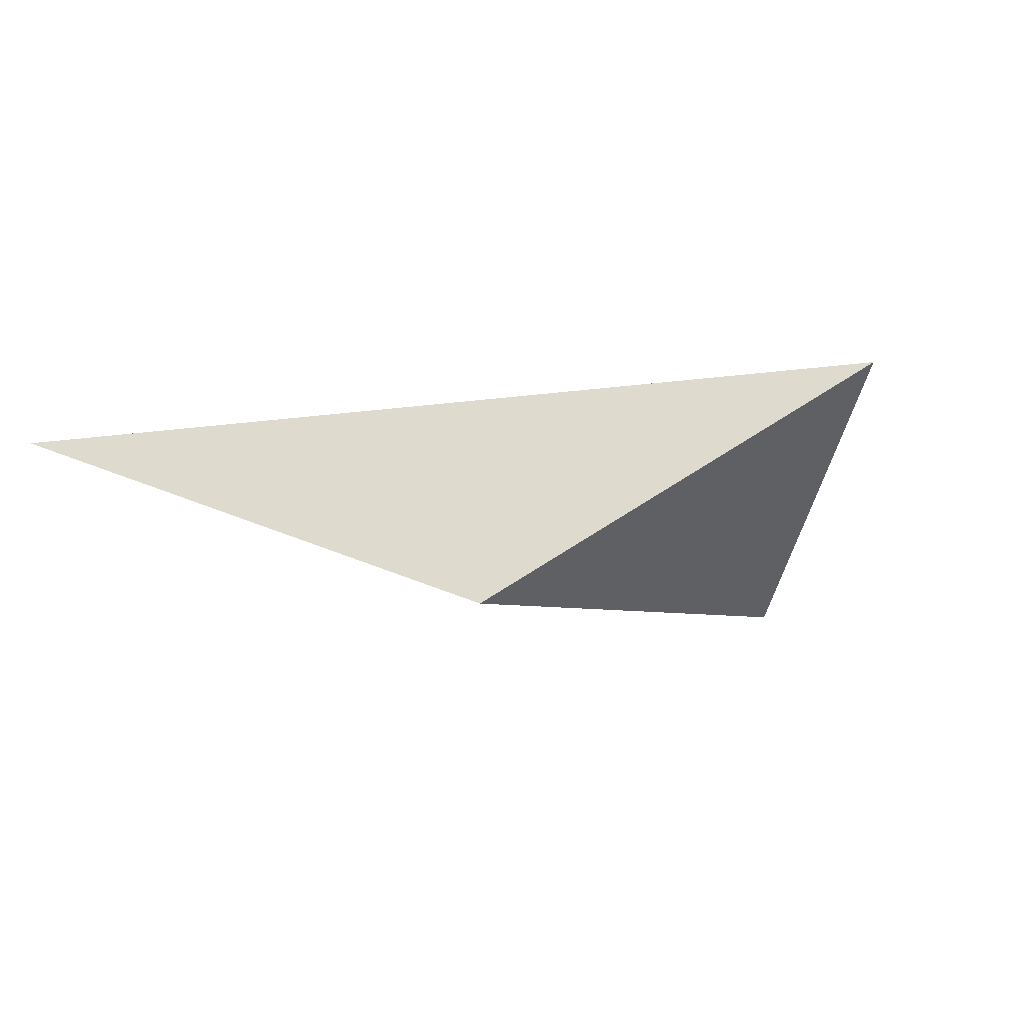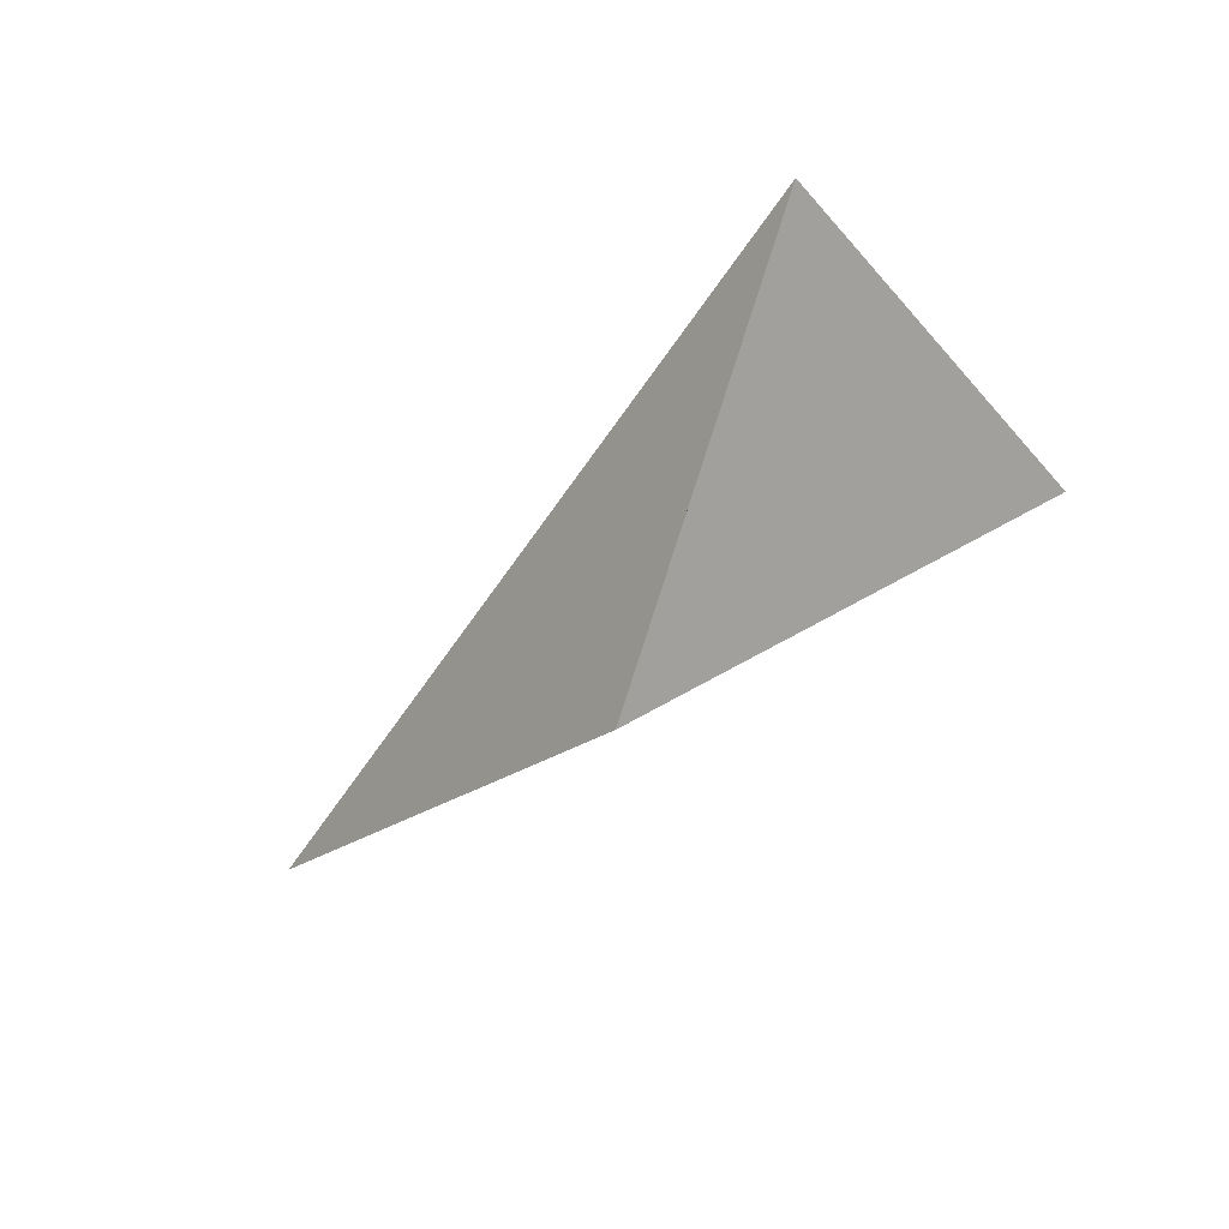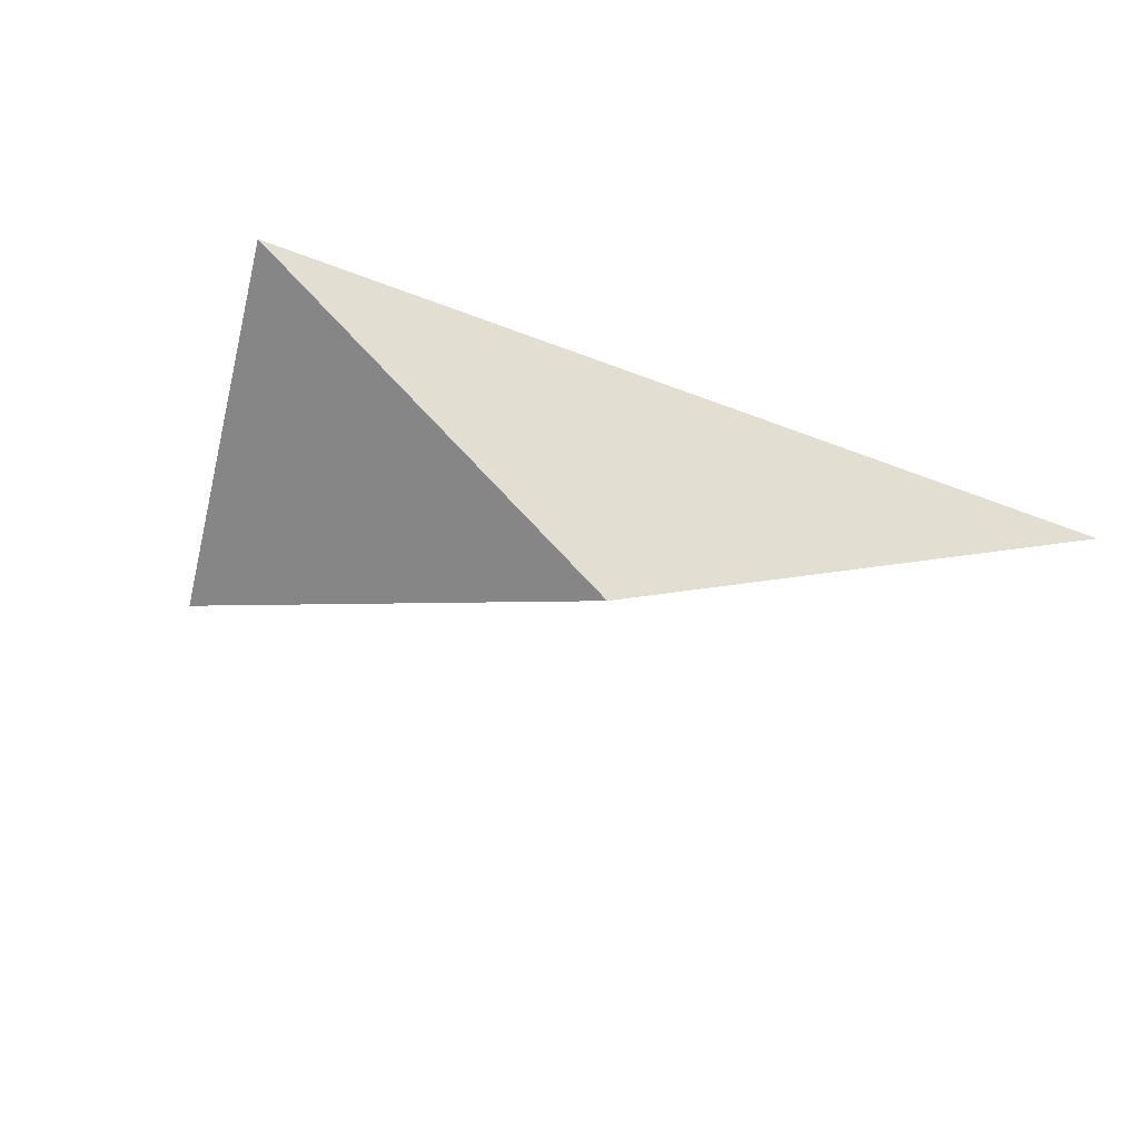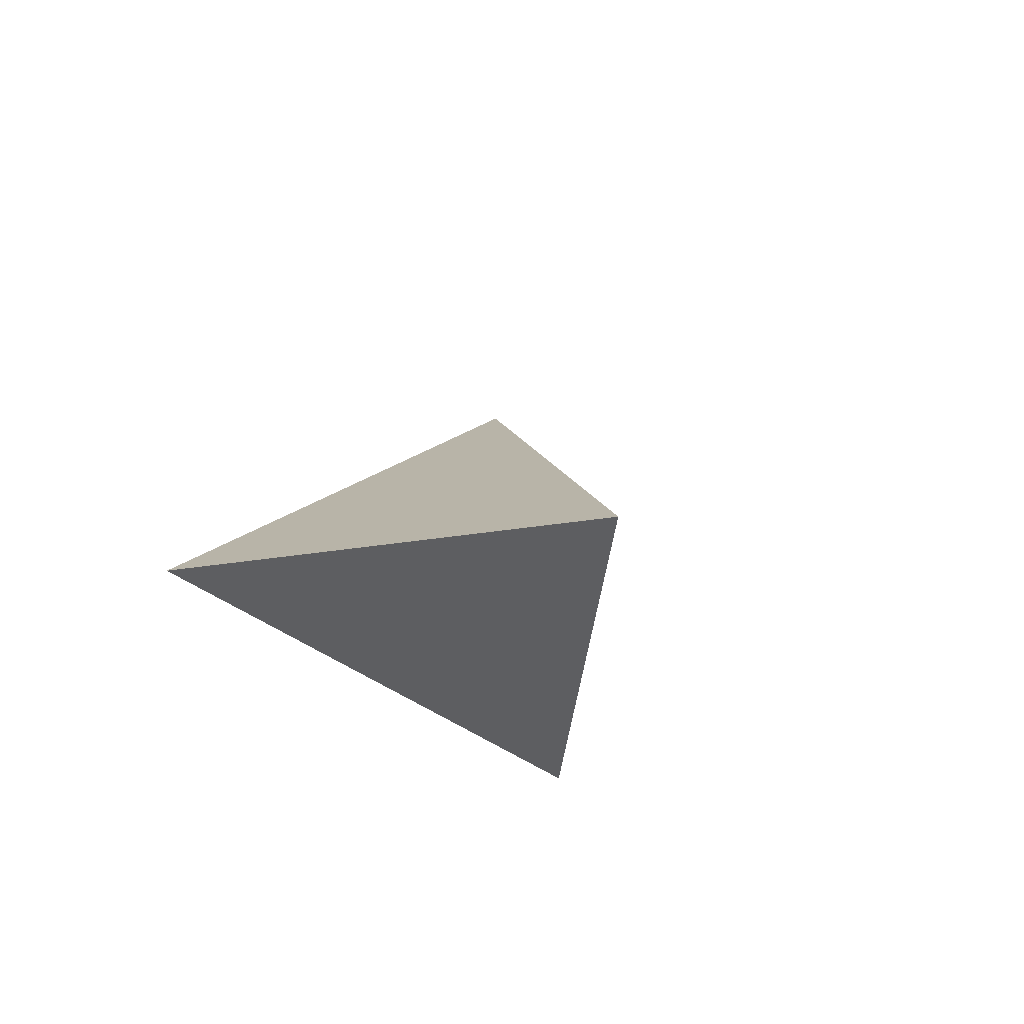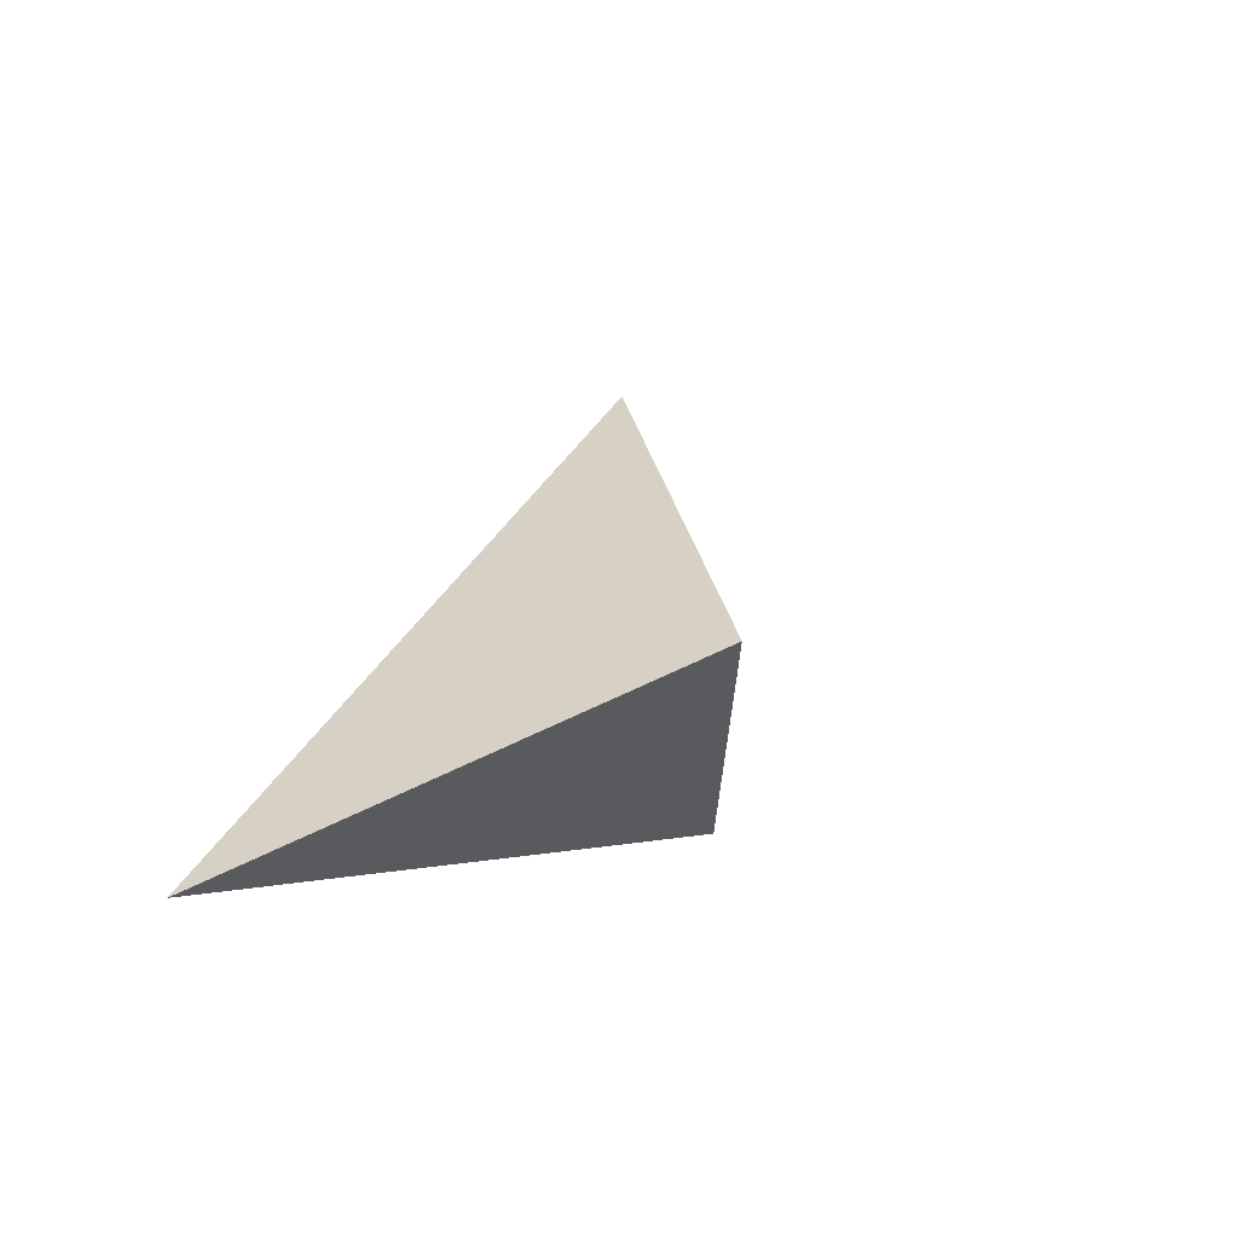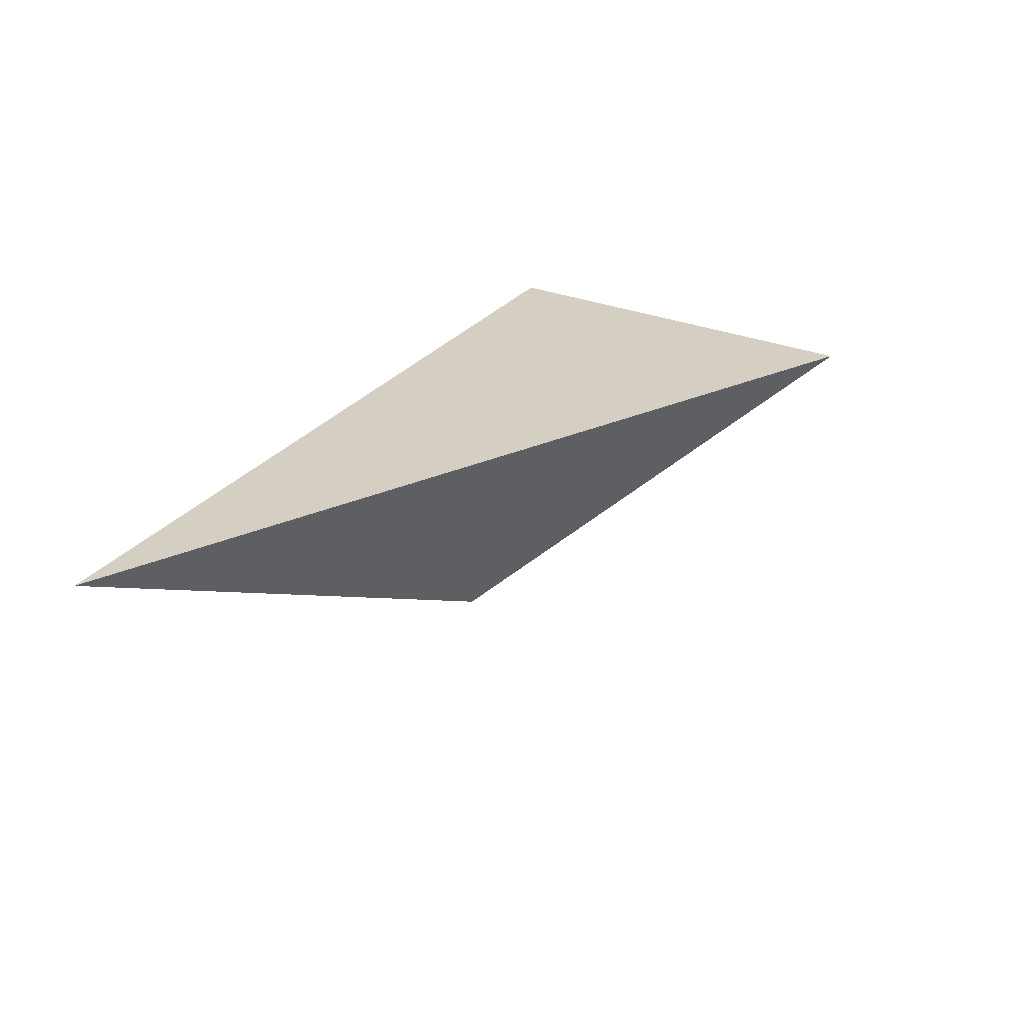
<metadata>
{"format":"obj","ext":"obj","renderer":"f3d","projection":"perspective","resolution":1024,"background":"white","views":[{"elev":-45.7,"azim":140.9,"up":"+Z"},{"elev":-52.7,"azim":-168.1,"up":"+Z"},{"elev":-61.0,"azim":-41.5,"up":"+Z"},{"elev":-38.9,"azim":111.3,"up":"+Y"},{"elev":-24.2,"azim":116.2,"up":"+Y"},{"elev":25.8,"azim":97.0,"up":"+Z"}]}
</metadata>
<code>
v 47.02 167.1 145.4
v -45.43 317.4 230.8
v -121 173.3 230.8
v 208.6 50.96 230.8
v 34.29 172.3 178.4
f 3 1 2
f 1 2 4
f 1 4 3
f 1 5 4
f 5 3 1
f 5 2 1
f 3 2 4
f 5 4 3
f 5 2 4
f 3 5 2

</code>
